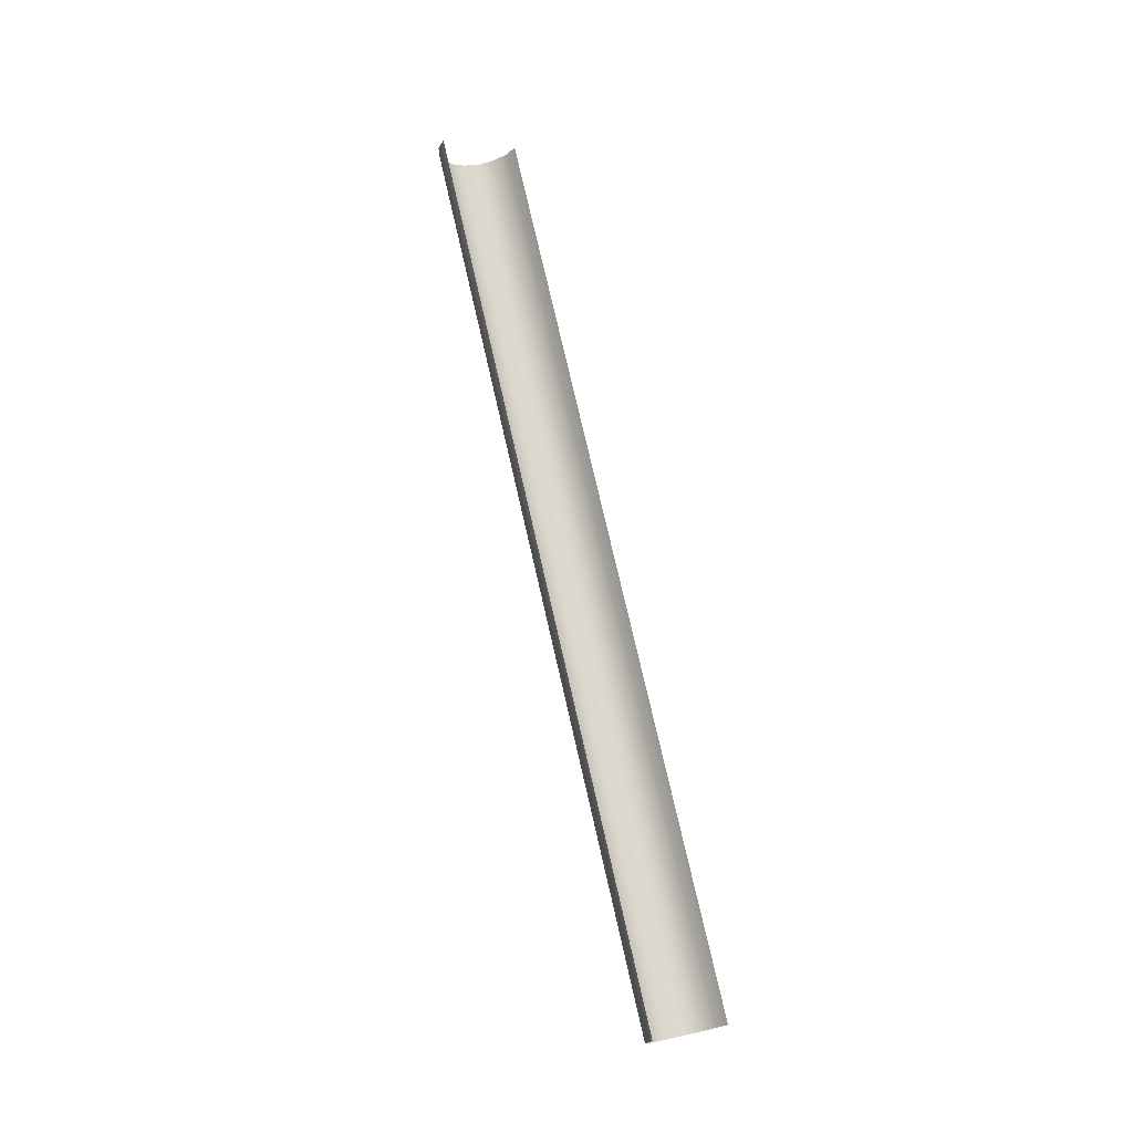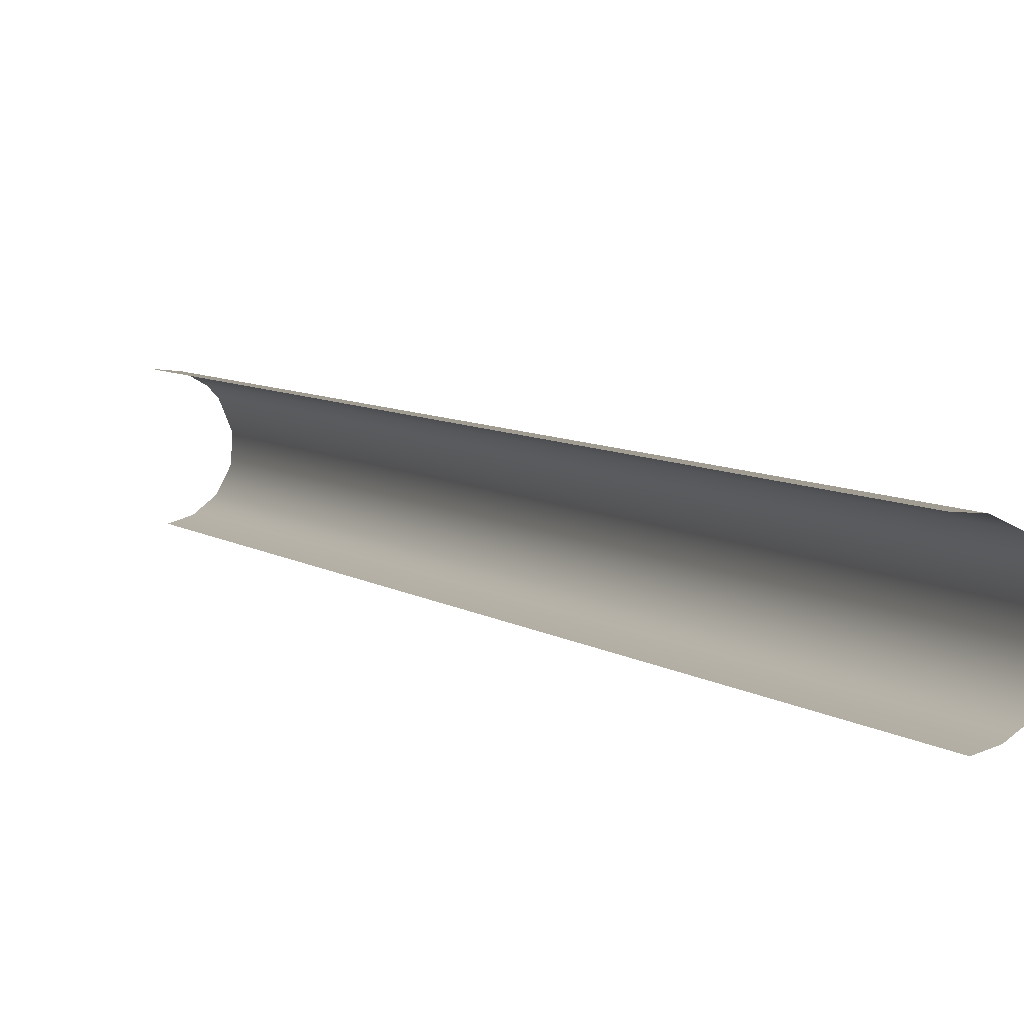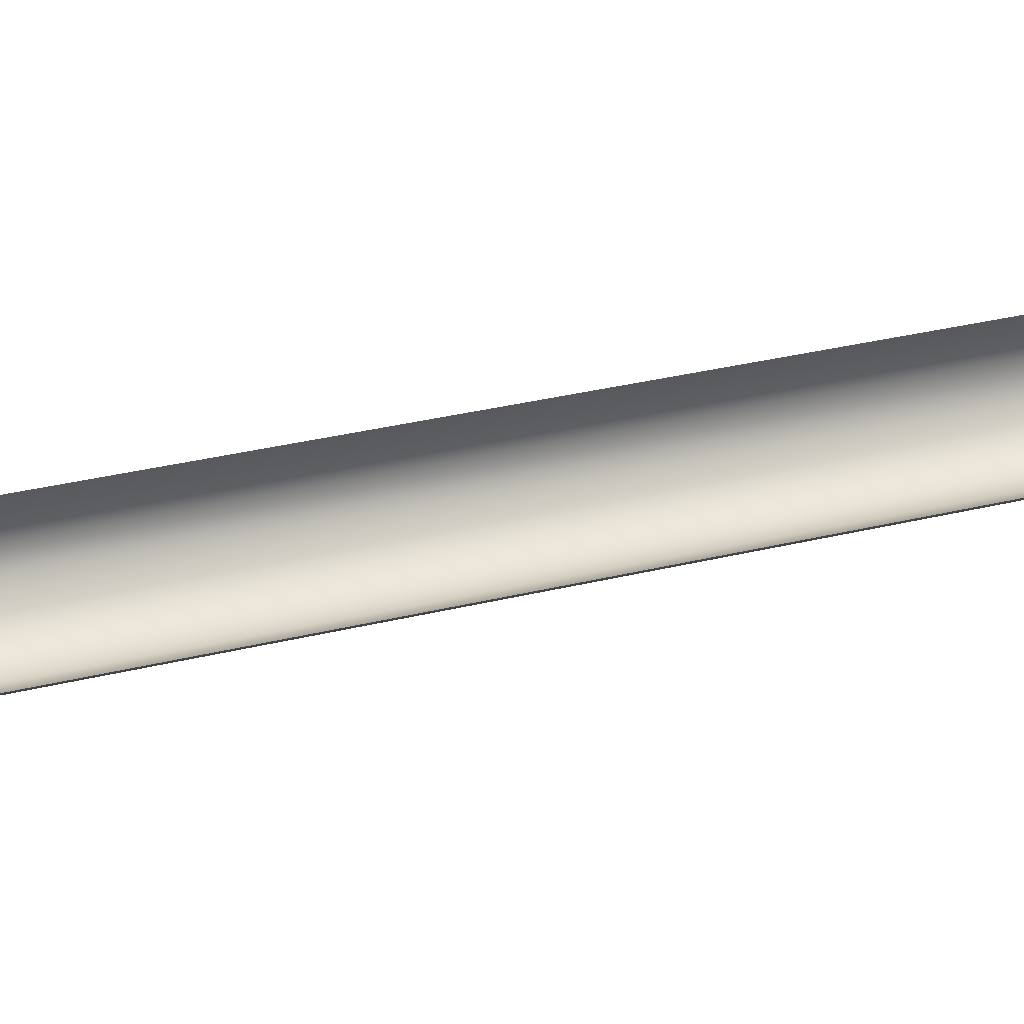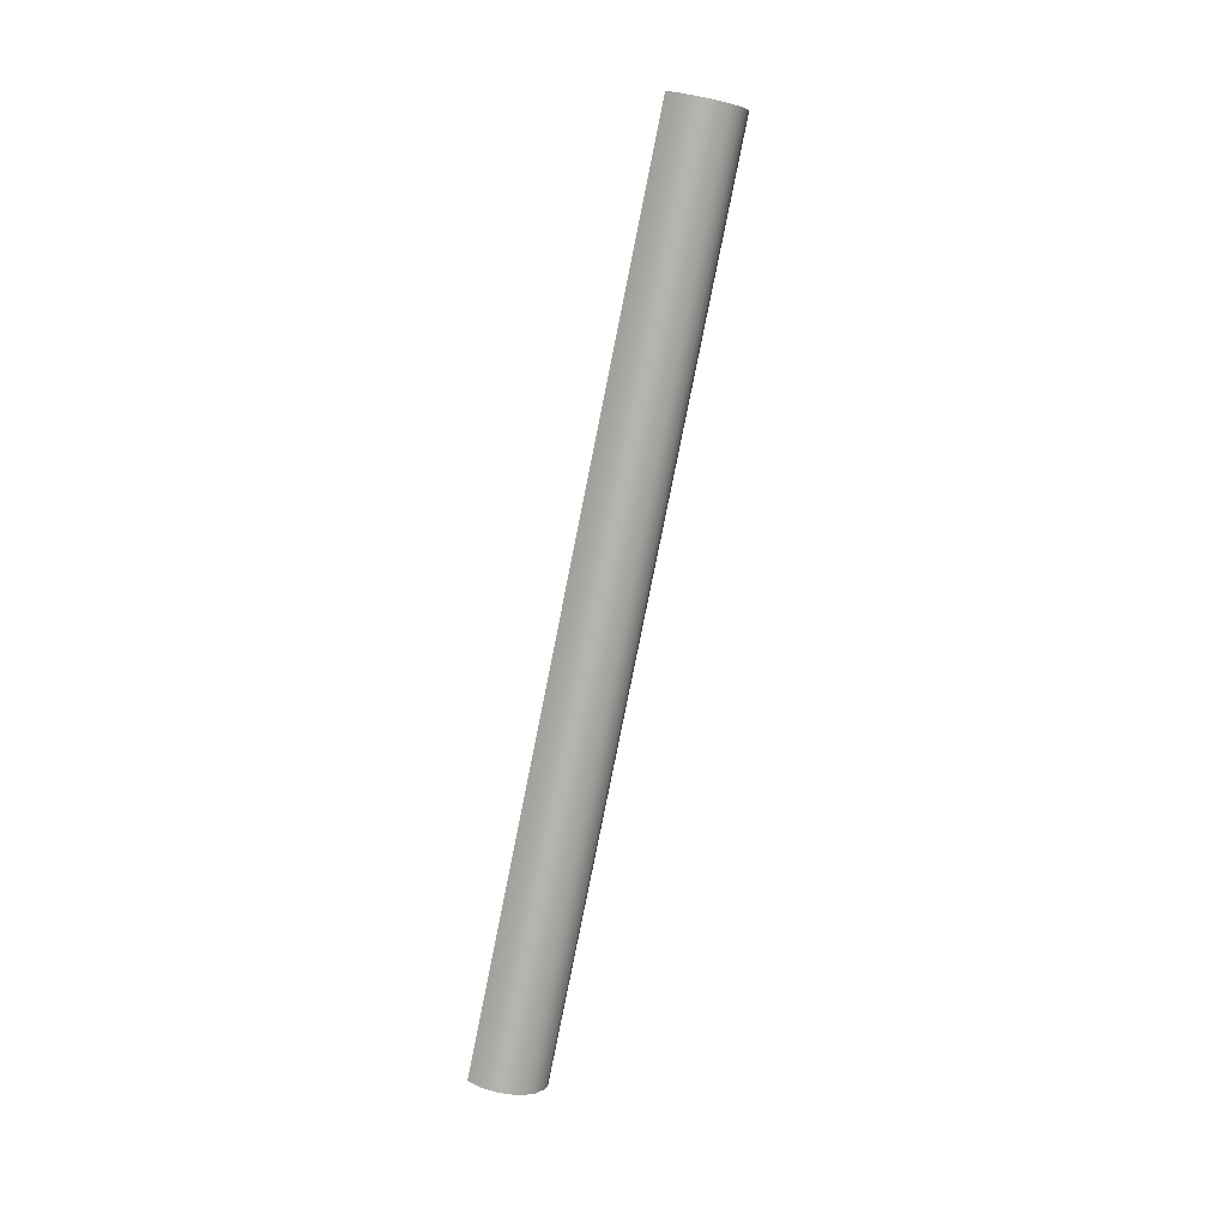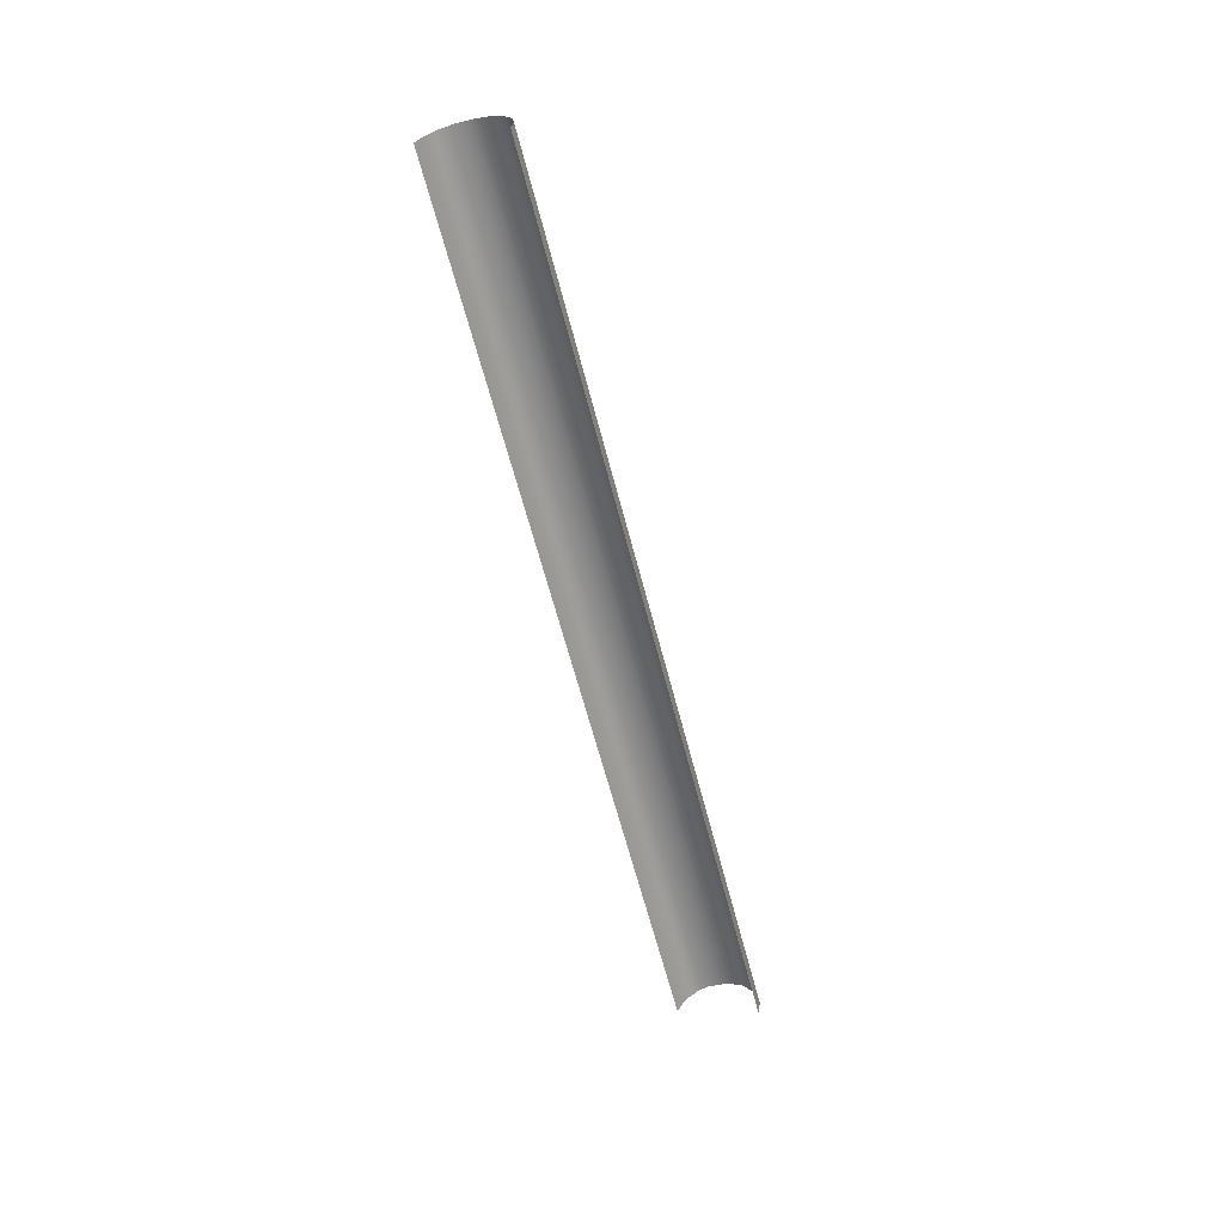
<metadata>
{"format":"obj","ext":"obj","renderer":"f3d","projection":"perspective","resolution":1024,"background":"white","views":[{"elev":-23.9,"azim":-121.3,"up":"+Z"},{"elev":21.6,"azim":-23.3,"up":"+Y"},{"elev":-18.2,"azim":-104.0,"up":"+Y"},{"elev":19.4,"azim":49.6,"up":"+Z"},{"elev":33.5,"azim":-71.8,"up":"+Z"}]}
</metadata>
<code>
o Group14/mesh14/mesh14-geometry#mesh14-geometry
v 0.03775 0.2615 -0.09036
v 0.04304 0.2438 -0.08562
v 0.04219 0.4677 0.7237
v 0.04266 0.4542 0.7273
v 0.03775 0.4788 0.7207
v 0.04025 0.2281 -0.08142
v 0.03232 0.2686 -0.09225
v 0.03775 0.4405 0.731
v 0.02999 0.4881 0.7182
v 0.03074 0.2146 -0.07778
v 0.0198 0.2772 -0.09458
v 0.02793 0.4295 0.7339
v 0.01811 0.4953 0.7163
v 0.01716 0.2064 -0.07559
v 0.00338 0.3893 0.3101
v 0.01558 0.4232 0.7356
v 0.00338 0.4437 0.5128
v 0.00338 0.335 0.1073
v 0.00338 0.3127 0.3306
v 0.00338 0.498 0.7156
v 0.00338 0.2807 -0.09549
v 0.00338 0.2583 0.1278
v 0.00338 0.367 0.5334
v 0.00338 0.204 -0.07495
v 0.00338 0.4213 0.7361
f 1 2 3
f 3 2 1
f 2 4 3
f 3 4 2
f 1 3 5
f 5 3 1
f 2 6 4
f 4 6 2
f 7 1 5
f 5 1 7
f 6 8 4
f 4 8 6
f 7 5 9
f 9 5 7
f 6 10 8
f 8 10 6
f 7 9 11
f 11 9 7
f 10 12 8
f 8 12 10
f 9 13 11
f 11 13 9
f 10 14 12
f 12 14 10
f 11 13 15
f 15 13 11
f 12 14 16
f 16 14 12
f 13 17 15
f 15 17 13
f 11 15 18
f 18 15 11
f 14 19 16
f 16 19 14
f 13 20 17
f 17 20 13
f 11 18 21
f 21 18 11
f 14 22 19
f 19 22 14
f 16 19 23
f 23 19 16
f 14 24 22
f 22 24 14
f 16 23 25
f 25 23 16

</code>
